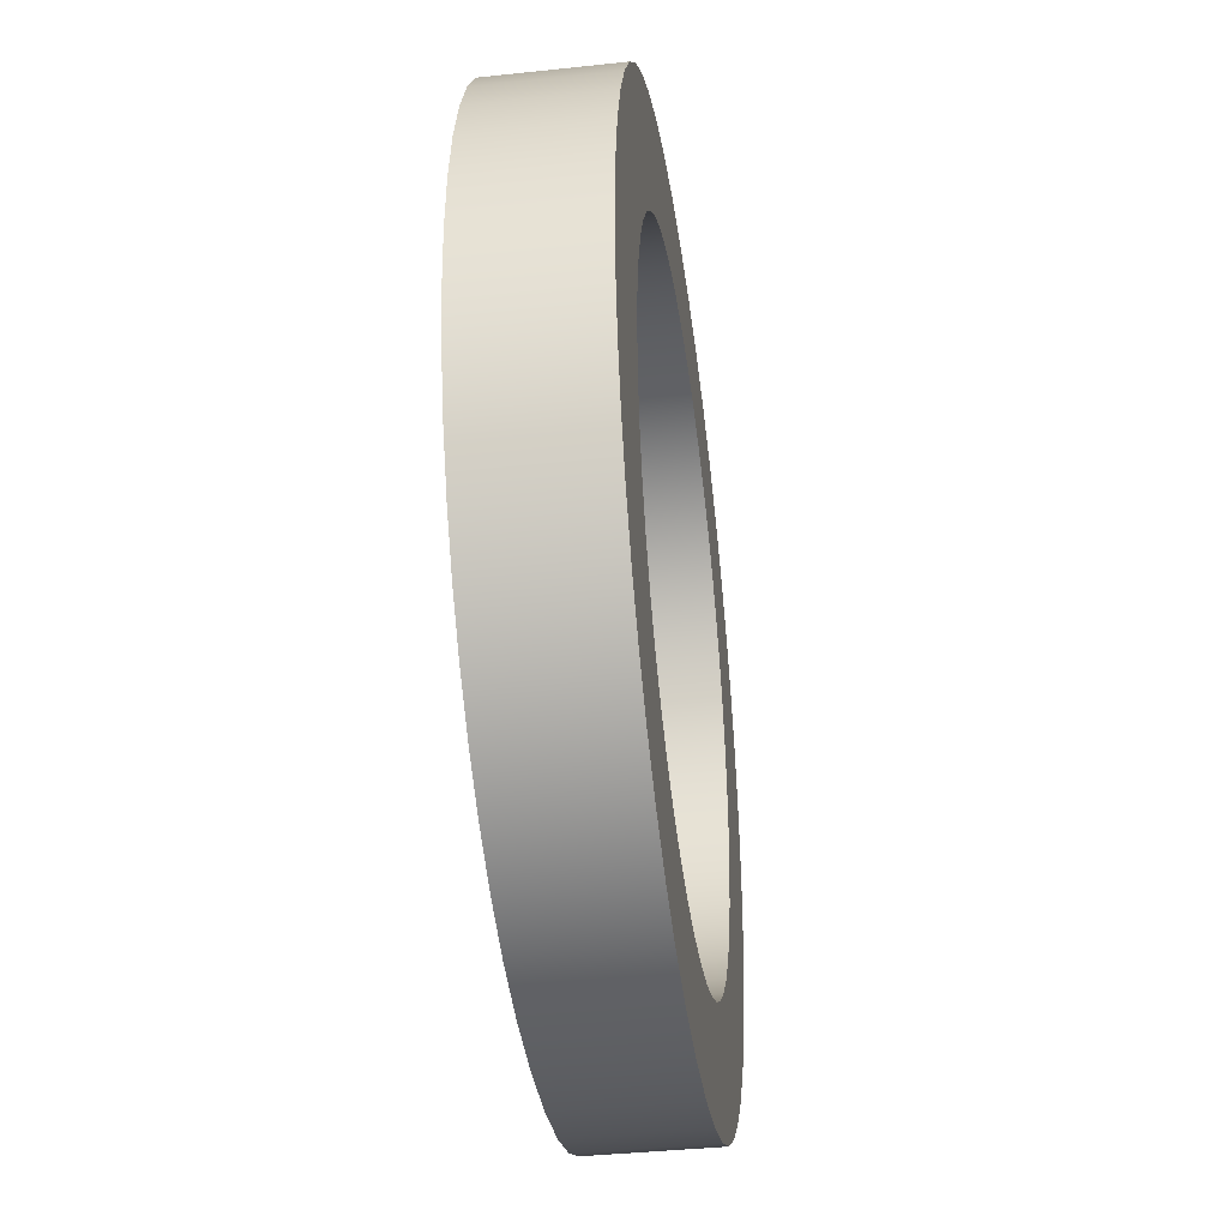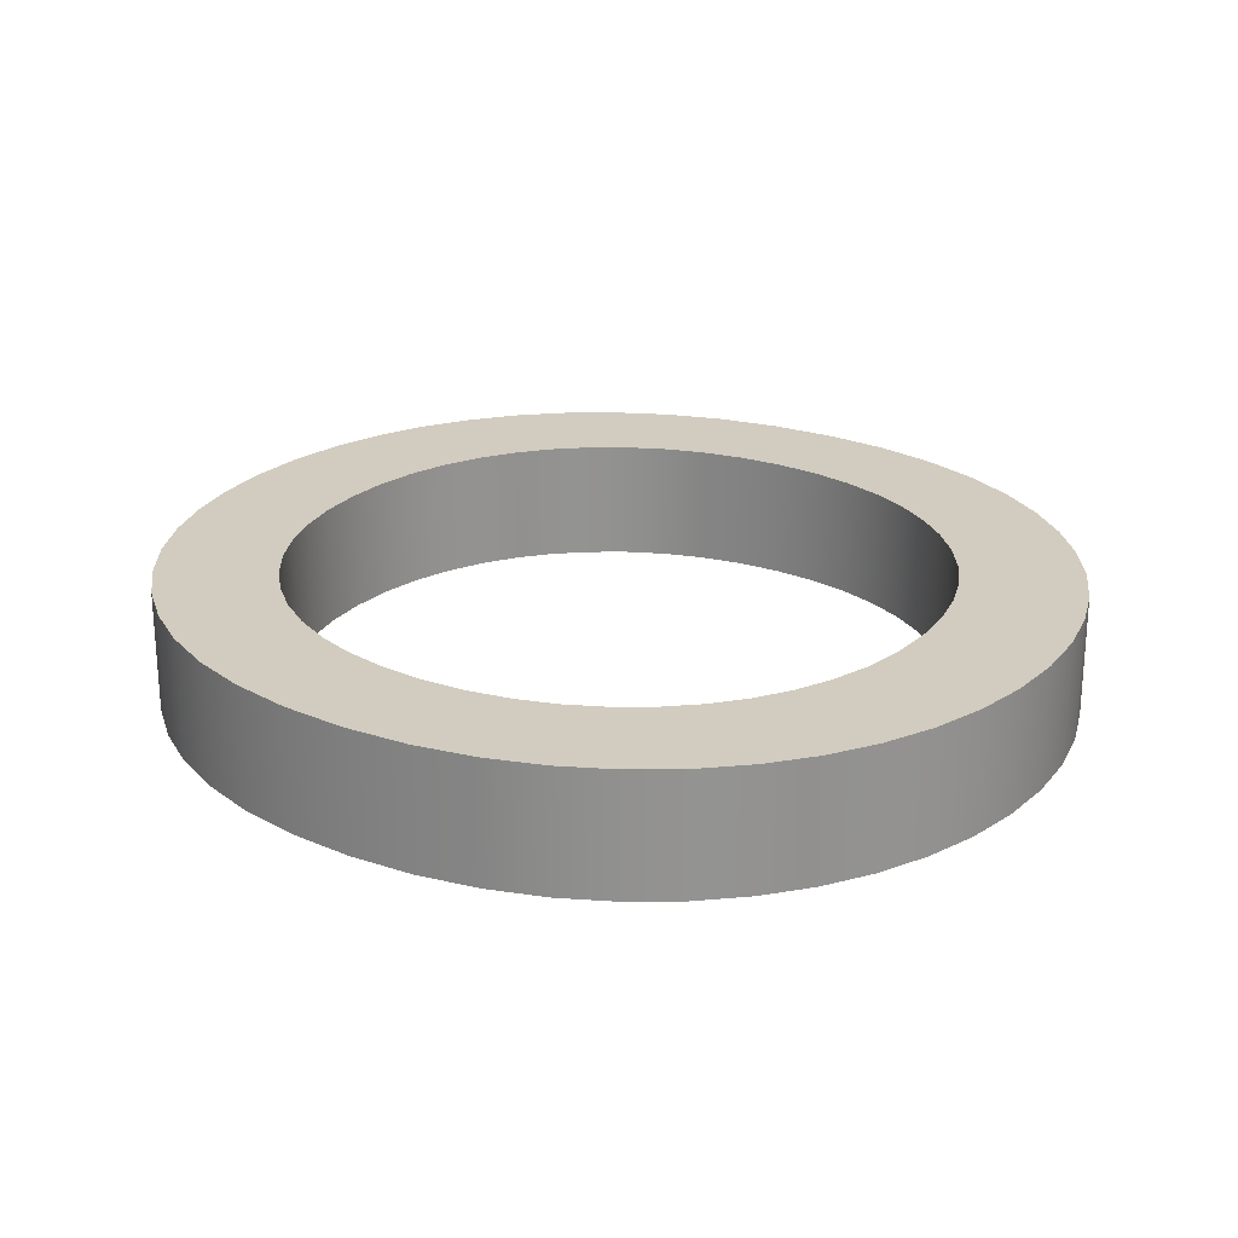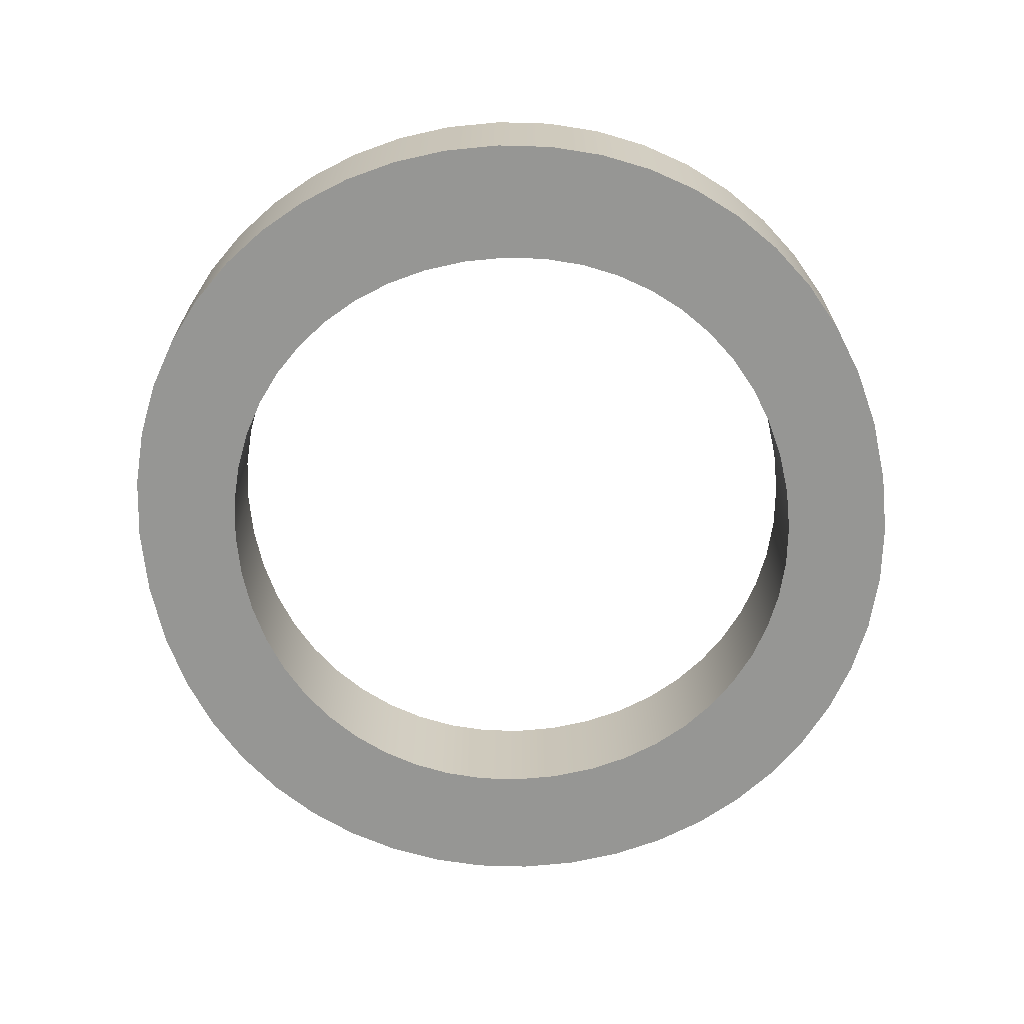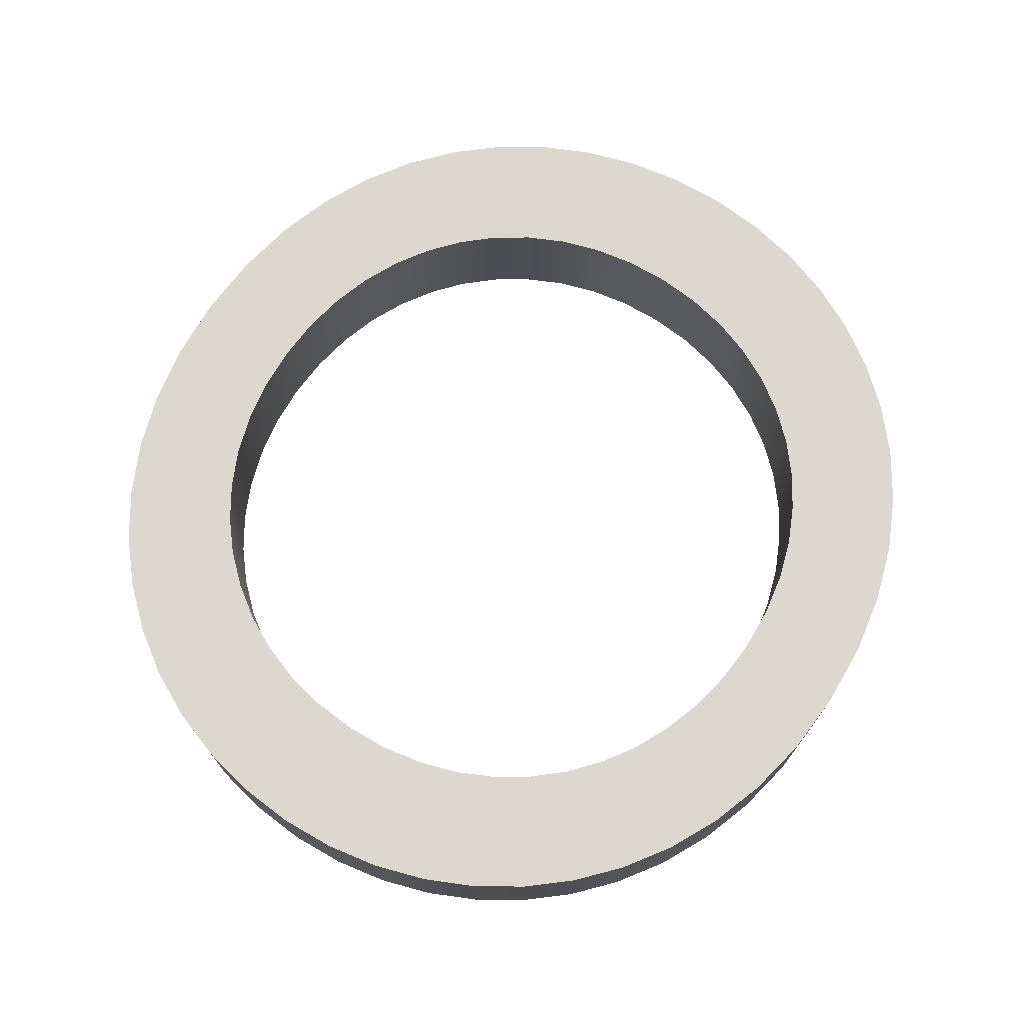
<metadata>
{"format":"obj","ext":"obj","renderer":"f3d","projection":"perspective","resolution":1024,"background":"white","views":[{"elev":-39.0,"azim":-82.3,"up":"+Y"},{"elev":23.8,"azim":-147.5,"up":"+Z"},{"elev":-67.7,"azim":99.2,"up":"+Z"},{"elev":72.5,"azim":-56.4,"up":"+Z"}]}
</metadata>
<code>
o Text
v 0.4655 0.6877 0.05
v 0.5163 0.6783 0.05
v 0.5633 0.663 0.05
v 0.6061 0.6425 0.05
v 0.6448 0.6171 0.05
v 0.6789 0.5873 0.05
v 0.7083 0.5535 0.05
v 0.7329 0.5162 0.05
v 0.7523 0.4758 0.05
v 0.7664 0.4329 0.05
v 0.7751 0.3878 0.05
v 0.778 0.341 0.05
v 0.7752 0.2955 0.05
v 0.7667 0.2512 0.05
v 0.7528 0.2087 0.05
v 0.7337 0.1685 0.05
v 0.7094 0.1311 0.05
v 0.6801 0.097 0.05
v 0.6461 0.06675 0.05
v 0.6073 0.04085 0.05
v 0.5641 0.01981 0.05
v 0.5165 0.004148 0.05
v 0.4648 -0.005627 0.05
v 0.409 -0.009 0.05
v 0.355 -0.005646 0.05
v 0.3046 0.004079 0.05
v 0.258 0.01967 0.05
v 0.2155 0.04063 0.05
v 0.1772 0.06645 0.05
v 0.1434 0.09663 0.05
v 0.1142 0.1307 0.05
v 0.08982 0.168 0.05
v 0.07052 0.2083 0.05
v 0.05648 0.2508 0.05
v 0.0479 0.2953 0.05
v 0.045 0.341 0.05
v 0.04798 0.3876 0.05
v 0.05676 0.4326 0.05
v 0.07111 0.4754 0.05
v 0.09078 0.5157 0.05
v 0.1155 0.553 0.05
v 0.1451 0.5869 0.05
v 0.1793 0.6168 0.05
v 0.2179 0.6423 0.05
v 0.2606 0.6629 0.05
v 0.3072 0.6782 0.05
v 0.3574 0.6877 0.05
v 0.411 0.691 0.05
v 0.4484 0.08327 0.05
v 0.4838 0.08991 0.05
v 0.5171 0.1007 0.05
v 0.548 0.1153 0.05
v 0.5761 0.1335 0.05
v 0.6014 0.1551 0.05
v 0.6234 0.1798 0.05
v 0.642 0.2074 0.05
v 0.657 0.2375 0.05
v 0.6679 0.27 0.05
v 0.6747 0.3046 0.05
v 0.677 0.341 0.05
v 0.6747 0.3776 0.05
v 0.6679 0.4123 0.05
v 0.657 0.4449 0.05
v 0.642 0.4751 0.05
v 0.6234 0.5026 0.05
v 0.6014 0.5272 0.05
v 0.5761 0.5488 0.05
v 0.548 0.5669 0.05
v 0.5171 0.5815 0.05
v 0.4838 0.5922 0.05
v 0.4484 0.5987 0.05
v 0.411 0.601 0.05
v 0.3739 0.5987 0.05
v 0.3386 0.5922 0.05
v 0.3055 0.5815 0.05
v 0.2747 0.5669 0.05
v 0.2467 0.5488 0.05
v 0.2215 0.5272 0.05
v 0.1995 0.5026 0.05
v 0.1809 0.4751 0.05
v 0.166 0.4449 0.05
v 0.1551 0.4123 0.05
v 0.1483 0.3776 0.05
v 0.146 0.341 0.05
v 0.1483 0.3046 0.05
v 0.1551 0.27 0.05
v 0.166 0.2375 0.05
v 0.1809 0.2074 0.05
v 0.1995 0.1798 0.05
v 0.2215 0.1551 0.05
v 0.2467 0.1335 0.05
v 0.2747 0.1153 0.05
v 0.3055 0.1007 0.05
v 0.3386 0.08991 0.05
v 0.3739 0.08327 0.05
v 0.411 0.081 0.05
v 0.4655 0.6877 -0.05
v 0.5163 0.6783 -0.05
v 0.5633 0.663 -0.05
v 0.6061 0.6425 -0.05
v 0.6448 0.6171 -0.05
v 0.6789 0.5873 -0.05
v 0.7083 0.5535 -0.05
v 0.7329 0.5162 -0.05
v 0.7523 0.4758 -0.05
v 0.7664 0.4329 -0.05
v 0.7751 0.3878 -0.05
v 0.778 0.341 -0.05
v 0.7752 0.2955 -0.05
v 0.7667 0.2512 -0.05
v 0.7528 0.2087 -0.05
v 0.7337 0.1685 -0.05
v 0.7094 0.1311 -0.05
v 0.6801 0.097 -0.05
v 0.6461 0.06675 -0.05
v 0.6073 0.04085 -0.05
v 0.5641 0.01981 -0.05
v 0.5165 0.004148 -0.05
v 0.4648 -0.005627 -0.05
v 0.409 -0.009 -0.05
v 0.355 -0.005646 -0.05
v 0.3046 0.004079 -0.05
v 0.258 0.01967 -0.05
v 0.2155 0.04063 -0.05
v 0.1772 0.06645 -0.05
v 0.1434 0.09663 -0.05
v 0.1142 0.1307 -0.05
v 0.08982 0.168 -0.05
v 0.07052 0.2083 -0.05
v 0.05648 0.2508 -0.05
v 0.0479 0.2953 -0.05
v 0.045 0.341 -0.05
v 0.04798 0.3876 -0.05
v 0.05676 0.4326 -0.05
v 0.07111 0.4754 -0.05
v 0.09078 0.5157 -0.05
v 0.1155 0.553 -0.05
v 0.1451 0.5869 -0.05
v 0.1793 0.6168 -0.05
v 0.2179 0.6423 -0.05
v 0.2606 0.6629 -0.05
v 0.3072 0.6782 -0.05
v 0.3574 0.6877 -0.05
v 0.411 0.691 -0.05
v 0.4484 0.08327 -0.05
v 0.4838 0.08991 -0.05
v 0.5171 0.1007 -0.05
v 0.548 0.1153 -0.05
v 0.5761 0.1335 -0.05
v 0.6014 0.1551 -0.05
v 0.6234 0.1798 -0.05
v 0.642 0.2074 -0.05
v 0.657 0.2375 -0.05
v 0.6679 0.27 -0.05
v 0.6747 0.3046 -0.05
v 0.677 0.341 -0.05
v 0.6747 0.3776 -0.05
v 0.6679 0.4123 -0.05
v 0.657 0.4449 -0.05
v 0.642 0.4751 -0.05
v 0.6234 0.5026 -0.05
v 0.6014 0.5272 -0.05
v 0.5761 0.5488 -0.05
v 0.548 0.5669 -0.05
v 0.5171 0.5815 -0.05
v 0.4838 0.5922 -0.05
v 0.4484 0.5987 -0.05
v 0.411 0.601 -0.05
v 0.3739 0.5987 -0.05
v 0.3386 0.5922 -0.05
v 0.3055 0.5815 -0.05
v 0.2747 0.5669 -0.05
v 0.2467 0.5488 -0.05
v 0.2215 0.5272 -0.05
v 0.1995 0.5026 -0.05
v 0.1809 0.4751 -0.05
v 0.166 0.4449 -0.05
v 0.1551 0.4123 -0.05
v 0.1483 0.3776 -0.05
v 0.146 0.341 -0.05
v 0.1483 0.3046 -0.05
v 0.1551 0.27 -0.05
v 0.166 0.2375 -0.05
v 0.1809 0.2074 -0.05
v 0.1995 0.1798 -0.05
v 0.2215 0.1551 -0.05
v 0.2467 0.1335 -0.05
v 0.2747 0.1153 -0.05
v 0.3055 0.1007 -0.05
v 0.3386 0.08991 -0.05
v 0.3739 0.08327 -0.05
v 0.411 0.081 -0.05
v 0.4655 0.6877 -0.05
v 0.4655 0.6877 0.05
v 0.5163 0.6783 -0.05
v 0.5163 0.6783 0.05
v 0.5633 0.663 -0.05
v 0.5633 0.663 0.05
v 0.6061 0.6425 -0.05
v 0.6061 0.6425 0.05
v 0.6448 0.6171 -0.05
v 0.6448 0.6171 0.05
v 0.6789 0.5873 -0.05
v 0.6789 0.5873 0.05
v 0.7083 0.5535 -0.05
v 0.7083 0.5535 0.05
v 0.7329 0.5162 -0.05
v 0.7329 0.5162 0.05
v 0.7523 0.4758 -0.05
v 0.7523 0.4758 0.05
v 0.7664 0.4329 -0.05
v 0.7664 0.4329 0.05
v 0.7751 0.3878 -0.05
v 0.7751 0.3878 0.05
v 0.778 0.341 -0.05
v 0.778 0.341 0.05
v 0.7752 0.2955 -0.05
v 0.7752 0.2955 0.05
v 0.7667 0.2512 -0.05
v 0.7667 0.2512 0.05
v 0.7528 0.2087 -0.05
v 0.7528 0.2087 0.05
v 0.7337 0.1685 -0.05
v 0.7337 0.1685 0.05
v 0.7094 0.1311 -0.05
v 0.7094 0.1311 0.05
v 0.6801 0.097 -0.05
v 0.6801 0.097 0.05
v 0.6461 0.06675 -0.05
v 0.6461 0.06675 0.05
v 0.6073 0.04085 -0.05
v 0.6073 0.04085 0.05
v 0.5641 0.01981 -0.05
v 0.5641 0.01981 0.05
v 0.5165 0.004148 -0.05
v 0.5165 0.004148 0.05
v 0.4648 -0.005627 -0.05
v 0.4648 -0.005627 0.05
v 0.409 -0.009 -0.05
v 0.409 -0.009 0.05
v 0.355 -0.005646 -0.05
v 0.355 -0.005646 0.05
v 0.3046 0.004079 -0.05
v 0.3046 0.004079 0.05
v 0.258 0.01967 -0.05
v 0.258 0.01967 0.05
v 0.2155 0.04063 -0.05
v 0.2155 0.04063 0.05
v 0.1772 0.06645 -0.05
v 0.1772 0.06645 0.05
v 0.1434 0.09663 -0.05
v 0.1434 0.09663 0.05
v 0.1142 0.1307 -0.05
v 0.1142 0.1307 0.05
v 0.08982 0.168 -0.05
v 0.08982 0.168 0.05
v 0.07052 0.2083 -0.05
v 0.07052 0.2083 0.05
v 0.05648 0.2508 -0.05
v 0.05648 0.2508 0.05
v 0.0479 0.2953 -0.05
v 0.0479 0.2953 0.05
v 0.045 0.341 -0.05
v 0.045 0.341 0.05
v 0.04798 0.3876 -0.05
v 0.04798 0.3876 0.05
v 0.05676 0.4326 -0.05
v 0.05676 0.4326 0.05
v 0.07111 0.4754 -0.05
v 0.07111 0.4754 0.05
v 0.09078 0.5157 -0.05
v 0.09078 0.5157 0.05
v 0.1155 0.553 -0.05
v 0.1155 0.553 0.05
v 0.1451 0.5869 -0.05
v 0.1451 0.5869 0.05
v 0.1793 0.6168 -0.05
v 0.1793 0.6168 0.05
v 0.2179 0.6423 -0.05
v 0.2179 0.6423 0.05
v 0.2606 0.6629 -0.05
v 0.2606 0.6629 0.05
v 0.3072 0.6782 -0.05
v 0.3072 0.6782 0.05
v 0.3574 0.6877 -0.05
v 0.3574 0.6877 0.05
v 0.411 0.691 -0.05
v 0.411 0.691 0.05
v 0.4484 0.08327 -0.05
v 0.4484 0.08327 0.05
v 0.4838 0.08991 -0.05
v 0.4838 0.08991 0.05
v 0.5171 0.1007 -0.05
v 0.5171 0.1007 0.05
v 0.548 0.1153 -0.05
v 0.548 0.1153 0.05
v 0.5761 0.1335 -0.05
v 0.5761 0.1335 0.05
v 0.6014 0.1551 -0.05
v 0.6014 0.1551 0.05
v 0.6234 0.1798 -0.05
v 0.6234 0.1798 0.05
v 0.642 0.2074 -0.05
v 0.642 0.2074 0.05
v 0.657 0.2375 -0.05
v 0.657 0.2375 0.05
v 0.6679 0.27 -0.05
v 0.6679 0.27 0.05
v 0.6747 0.3046 -0.05
v 0.6747 0.3046 0.05
v 0.677 0.341 -0.05
v 0.677 0.341 0.05
v 0.6747 0.3776 -0.05
v 0.6747 0.3776 0.05
v 0.6679 0.4123 -0.05
v 0.6679 0.4123 0.05
v 0.657 0.4449 -0.05
v 0.657 0.4449 0.05
v 0.642 0.4751 -0.05
v 0.642 0.4751 0.05
v 0.6234 0.5026 -0.05
v 0.6234 0.5026 0.05
v 0.6014 0.5272 -0.05
v 0.6014 0.5272 0.05
v 0.5761 0.5488 -0.05
v 0.5761 0.5488 0.05
v 0.548 0.5669 -0.05
v 0.548 0.5669 0.05
v 0.5171 0.5815 -0.05
v 0.5171 0.5815 0.05
v 0.4838 0.5922 -0.05
v 0.4838 0.5922 0.05
v 0.4484 0.5987 -0.05
v 0.4484 0.5987 0.05
v 0.411 0.601 -0.05
v 0.411 0.601 0.05
v 0.3739 0.5987 -0.05
v 0.3739 0.5987 0.05
v 0.3386 0.5922 -0.05
v 0.3386 0.5922 0.05
v 0.3055 0.5815 -0.05
v 0.3055 0.5815 0.05
v 0.2747 0.5669 -0.05
v 0.2747 0.5669 0.05
v 0.2467 0.5488 -0.05
v 0.2467 0.5488 0.05
v 0.2215 0.5272 -0.05
v 0.2215 0.5272 0.05
v 0.1995 0.5026 -0.05
v 0.1995 0.5026 0.05
v 0.1809 0.4751 -0.05
v 0.1809 0.4751 0.05
v 0.166 0.4449 -0.05
v 0.166 0.4449 0.05
v 0.1551 0.4123 -0.05
v 0.1551 0.4123 0.05
v 0.1483 0.3776 -0.05
v 0.1483 0.3776 0.05
v 0.146 0.341 -0.05
v 0.146 0.341 0.05
v 0.1483 0.3046 -0.05
v 0.1483 0.3046 0.05
v 0.1551 0.27 -0.05
v 0.1551 0.27 0.05
v 0.166 0.2375 -0.05
v 0.166 0.2375 0.05
v 0.1809 0.2074 -0.05
v 0.1809 0.2074 0.05
v 0.1995 0.1798 -0.05
v 0.1995 0.1798 0.05
v 0.2215 0.1551 -0.05
v 0.2215 0.1551 0.05
v 0.2467 0.1335 -0.05
v 0.2467 0.1335 0.05
v 0.2747 0.1153 -0.05
v 0.2747 0.1153 0.05
v 0.3055 0.1007 -0.05
v 0.3055 0.1007 0.05
v 0.3386 0.08991 -0.05
v 0.3386 0.08991 0.05
v 0.3739 0.08327 -0.05
v 0.3739 0.08327 0.05
v 0.411 0.081 -0.05
v 0.411 0.081 0.05
f 47 1 48
f 47 2 1
f 46 2 47
f 46 3 2
f 45 3 46
f 45 4 3
f 44 4 45
f 44 5 4
f 43 5 44
f 43 6 5
f 42 72 43
f 72 6 43
f 42 73 72
f 71 6 72
f 70 6 71
f 42 74 73
f 69 6 70
f 42 75 74
f 69 7 6
f 41 75 42
f 68 7 69
f 41 76 75
f 67 7 68
f 41 77 76
f 67 8 7
f 40 77 41
f 66 8 67
f 40 78 77
f 65 8 66
f 40 79 78
f 65 9 8
f 39 79 40
f 64 9 65
f 39 80 79
f 64 10 9
f 38 80 39
f 63 10 64
f 38 81 80
f 62 10 63
f 38 82 81
f 62 11 10
f 37 82 38
f 61 11 62
f 37 83 82
f 61 12 11
f 36 83 37
f 60 12 61
f 36 84 83
f 35 84 36
f 35 85 84
f 59 12 60
f 59 13 12
f 35 86 85
f 58 13 59
f 58 14 13
f 34 86 35
f 34 87 86
f 57 14 58
f 57 15 14
f 33 87 34
f 56 15 57
f 33 88 87
f 56 16 15
f 32 88 33
f 55 16 56
f 32 89 88
f 54 16 55
f 32 90 89
f 54 17 16
f 31 90 32
f 53 17 54
f 31 91 90
f 52 17 53
f 31 92 91
f 52 18 17
f 30 92 31
f 51 18 52
f 30 93 92
f 50 18 51
f 30 94 93
f 50 19 18
f 29 94 30
f 49 19 50
f 29 95 94
f 96 19 49
f 29 96 95
f 29 19 96
f 29 20 19
f 28 20 29
f 28 21 20
f 27 21 28
f 27 22 21
f 26 22 27
f 26 23 22
f 25 23 26
f 25 24 23
f 97 143 144
f 98 143 97
f 98 142 143
f 99 142 98
f 99 141 142
f 100 141 99
f 100 140 141
f 101 140 100
f 101 139 140
f 102 139 101
f 168 138 139
f 102 168 139
f 169 138 168
f 102 167 168
f 102 166 167
f 170 138 169
f 102 165 166
f 171 138 170
f 103 165 102
f 171 137 138
f 103 164 165
f 172 137 171
f 103 163 164
f 173 137 172
f 104 163 103
f 173 136 137
f 104 162 163
f 174 136 173
f 104 161 162
f 175 136 174
f 105 161 104
f 175 135 136
f 105 160 161
f 176 135 175
f 106 160 105
f 176 134 135
f 106 159 160
f 177 134 176
f 106 158 159
f 178 134 177
f 107 158 106
f 178 133 134
f 107 157 158
f 179 133 178
f 108 157 107
f 179 132 133
f 108 156 157
f 180 132 179
f 180 131 132
f 181 131 180
f 108 155 156
f 109 155 108
f 182 131 181
f 109 154 155
f 110 154 109
f 182 130 131
f 183 130 182
f 110 153 154
f 111 153 110
f 183 129 130
f 111 152 153
f 184 129 183
f 112 152 111
f 184 128 129
f 112 151 152
f 185 128 184
f 112 150 151
f 186 128 185
f 113 150 112
f 186 127 128
f 113 149 150
f 187 127 186
f 113 148 149
f 188 127 187
f 114 148 113
f 188 126 127
f 114 147 148
f 189 126 188
f 114 146 147
f 190 126 189
f 115 146 114
f 190 125 126
f 115 145 146
f 191 125 190
f 115 192 145
f 192 125 191
f 115 125 192
f 116 125 115
f 116 124 125
f 117 124 116
f 117 123 124
f 118 123 117
f 118 122 123
f 119 122 118
f 119 121 122
f 120 121 119
f 194 196 195 193
f 196 198 197 195
f 198 200 199 197
f 200 202 201 199
f 202 204 203 201
f 204 206 205 203
f 206 208 207 205
f 208 210 209 207
f 210 212 211 209
f 212 214 213 211
f 214 216 215 213
f 216 218 217 215
f 218 220 219 217
f 220 222 221 219
f 222 224 223 221
f 224 226 225 223
f 226 228 227 225
f 228 230 229 227
f 230 232 231 229
f 232 234 233 231
f 234 236 235 233
f 236 238 237 235
f 238 240 239 237
f 240 242 241 239
f 242 244 243 241
f 244 246 245 243
f 246 248 247 245
f 248 250 249 247
f 250 252 251 249
f 252 254 253 251
f 254 256 255 253
f 256 258 257 255
f 258 260 259 257
f 260 262 261 259
f 262 264 263 261
f 264 266 265 263
f 266 268 267 265
f 268 270 269 267
f 270 272 271 269
f 272 274 273 271
f 274 276 275 273
f 276 278 277 275
f 278 280 279 277
f 280 282 281 279
f 282 284 283 281
f 284 286 285 283
f 286 288 287 285
f 288 194 193 287
f 290 292 291 289
f 292 294 293 291
f 294 296 295 293
f 296 298 297 295
f 298 300 299 297
f 300 302 301 299
f 302 304 303 301
f 304 306 305 303
f 306 308 307 305
f 308 310 309 307
f 310 312 311 309
f 312 314 313 311
f 314 316 315 313
f 316 318 317 315
f 318 320 319 317
f 320 322 321 319
f 322 324 323 321
f 324 326 325 323
f 326 328 327 325
f 328 330 329 327
f 330 332 331 329
f 332 334 333 331
f 334 336 335 333
f 336 338 337 335
f 338 340 339 337
f 340 342 341 339
f 342 344 343 341
f 344 346 345 343
f 346 348 347 345
f 348 350 349 347
f 350 352 351 349
f 352 354 353 351
f 354 356 355 353
f 356 358 357 355
f 358 360 359 357
f 360 362 361 359
f 362 364 363 361
f 364 366 365 363
f 366 368 367 365
f 368 370 369 367
f 370 372 371 369
f 372 374 373 371
f 374 376 375 373
f 376 378 377 375
f 378 380 379 377
f 380 382 381 379
f 382 384 383 381
f 384 290 289 383

</code>
